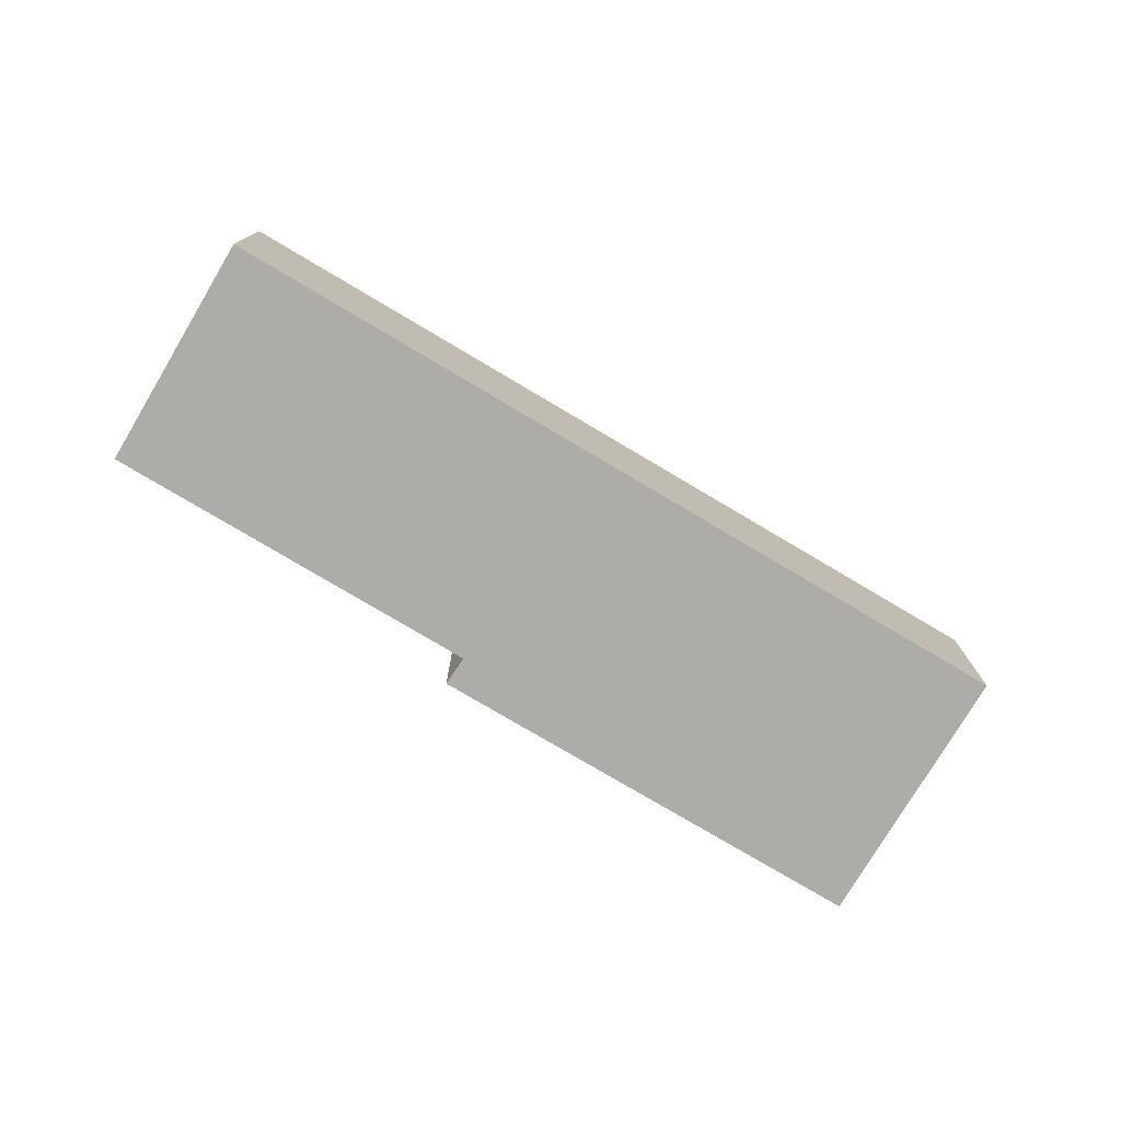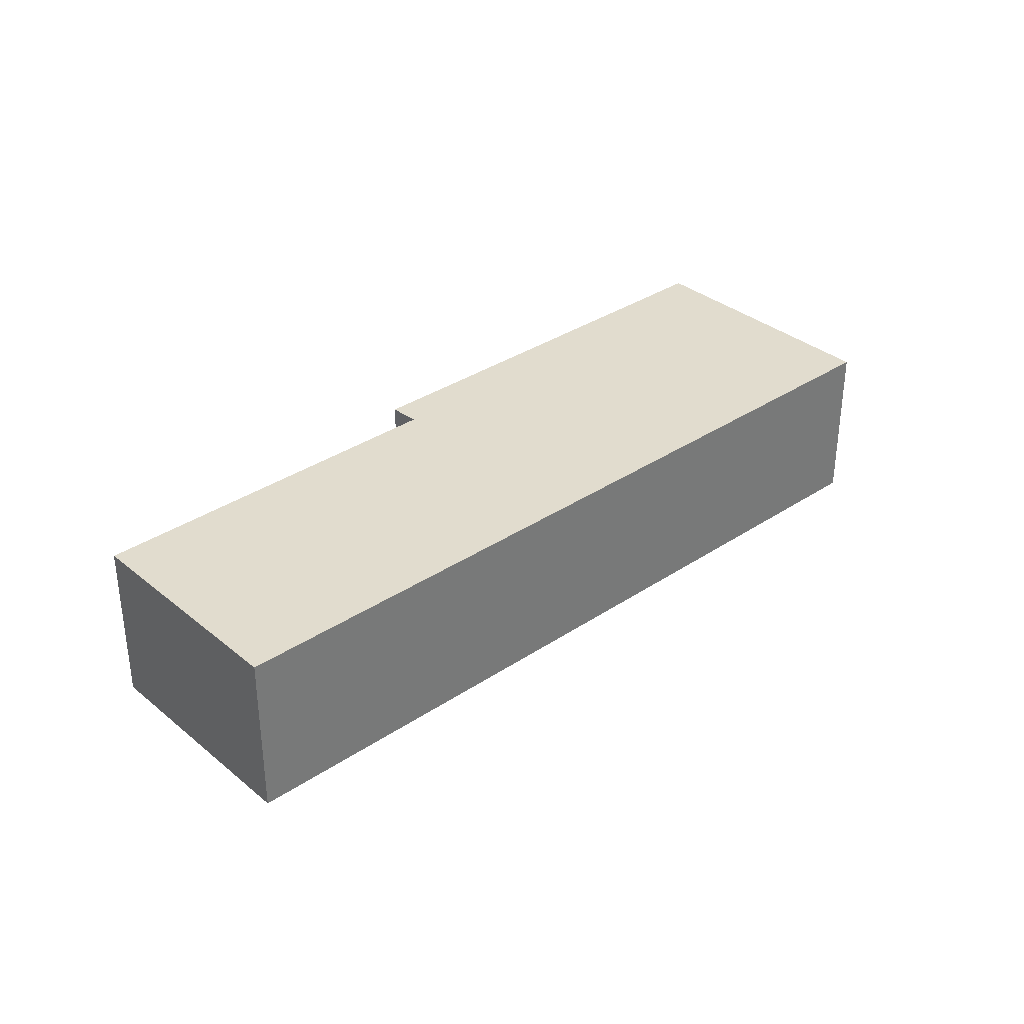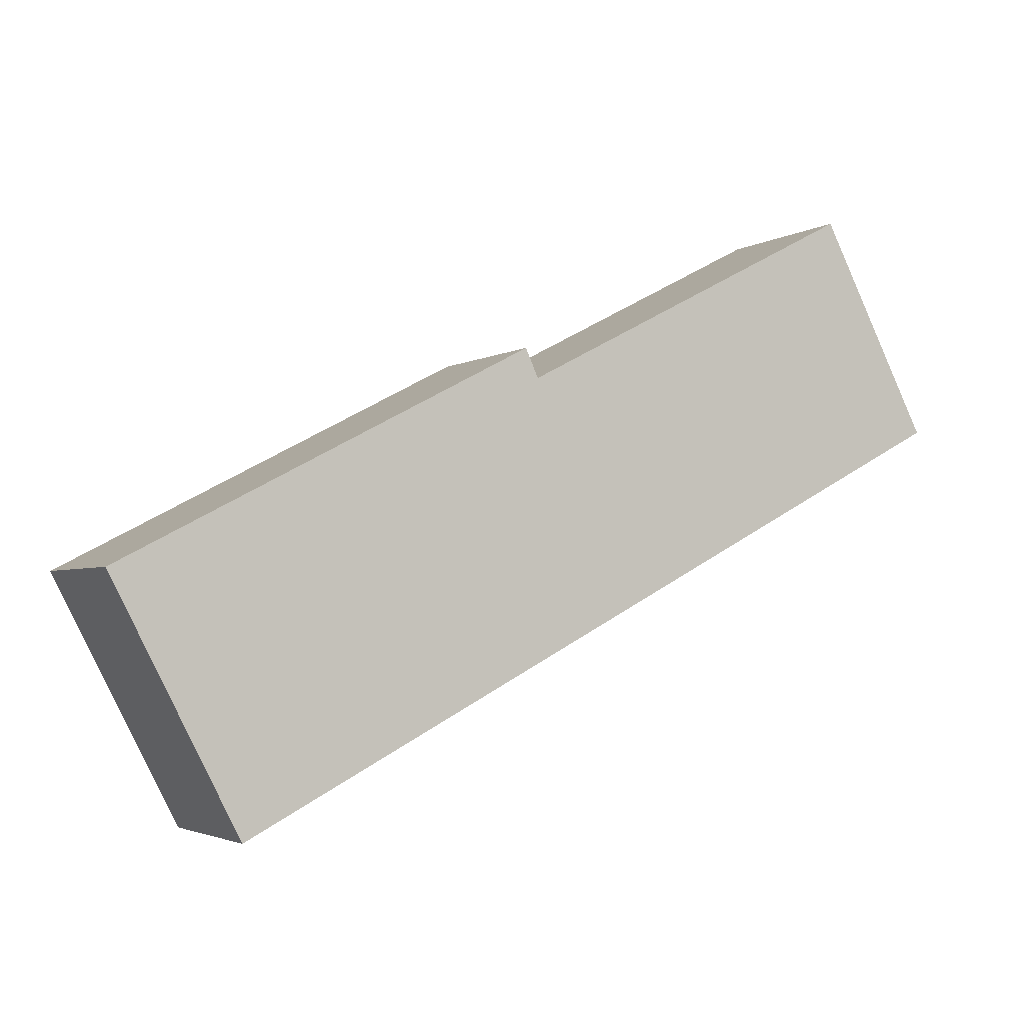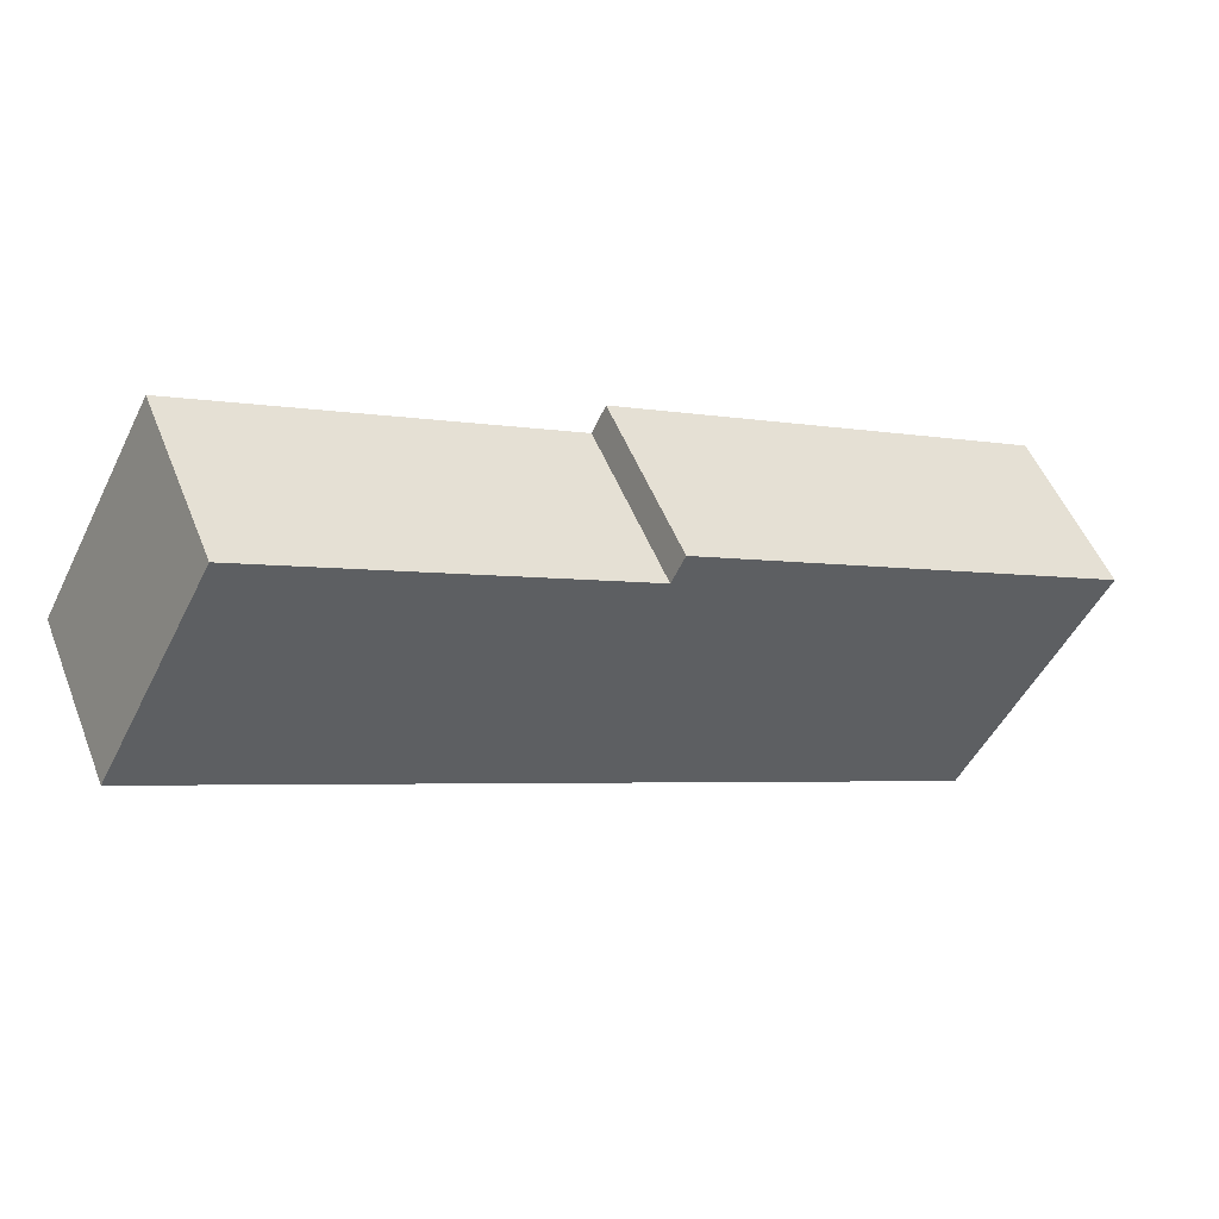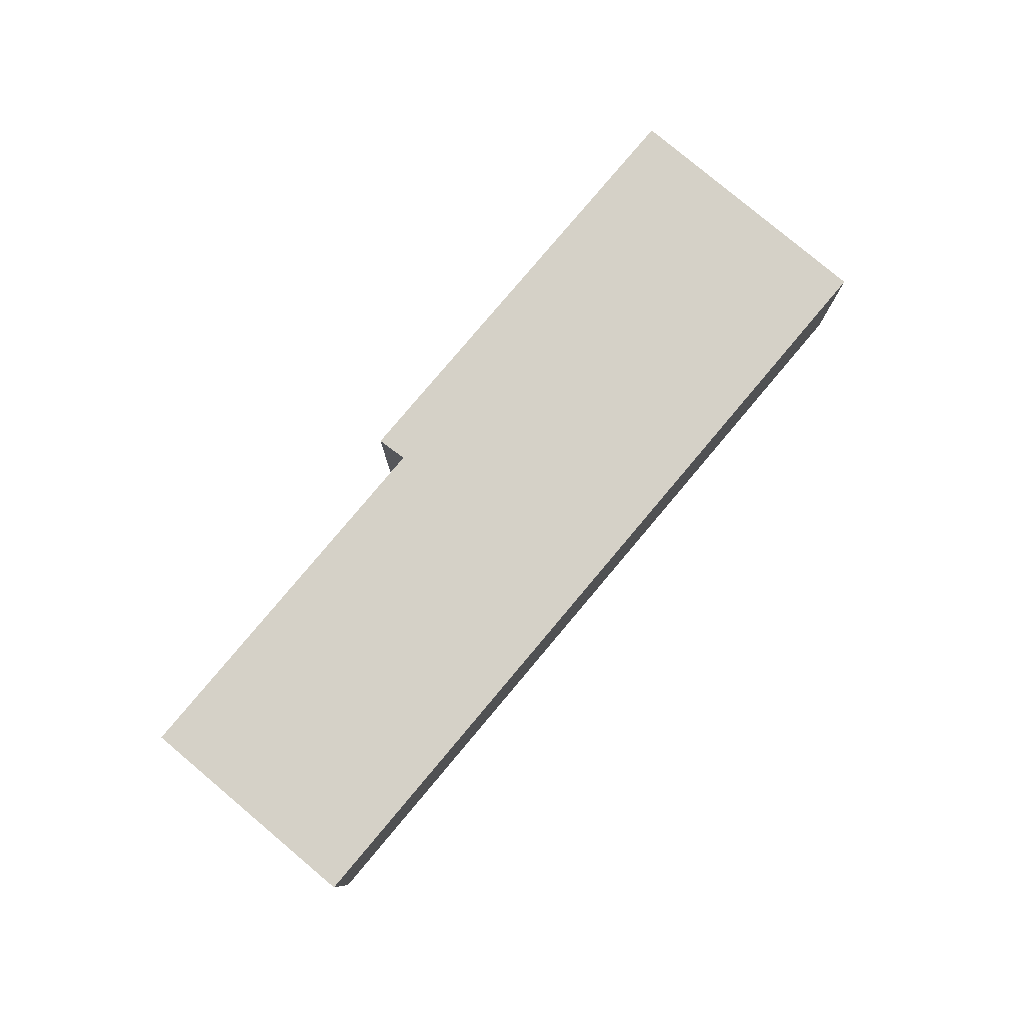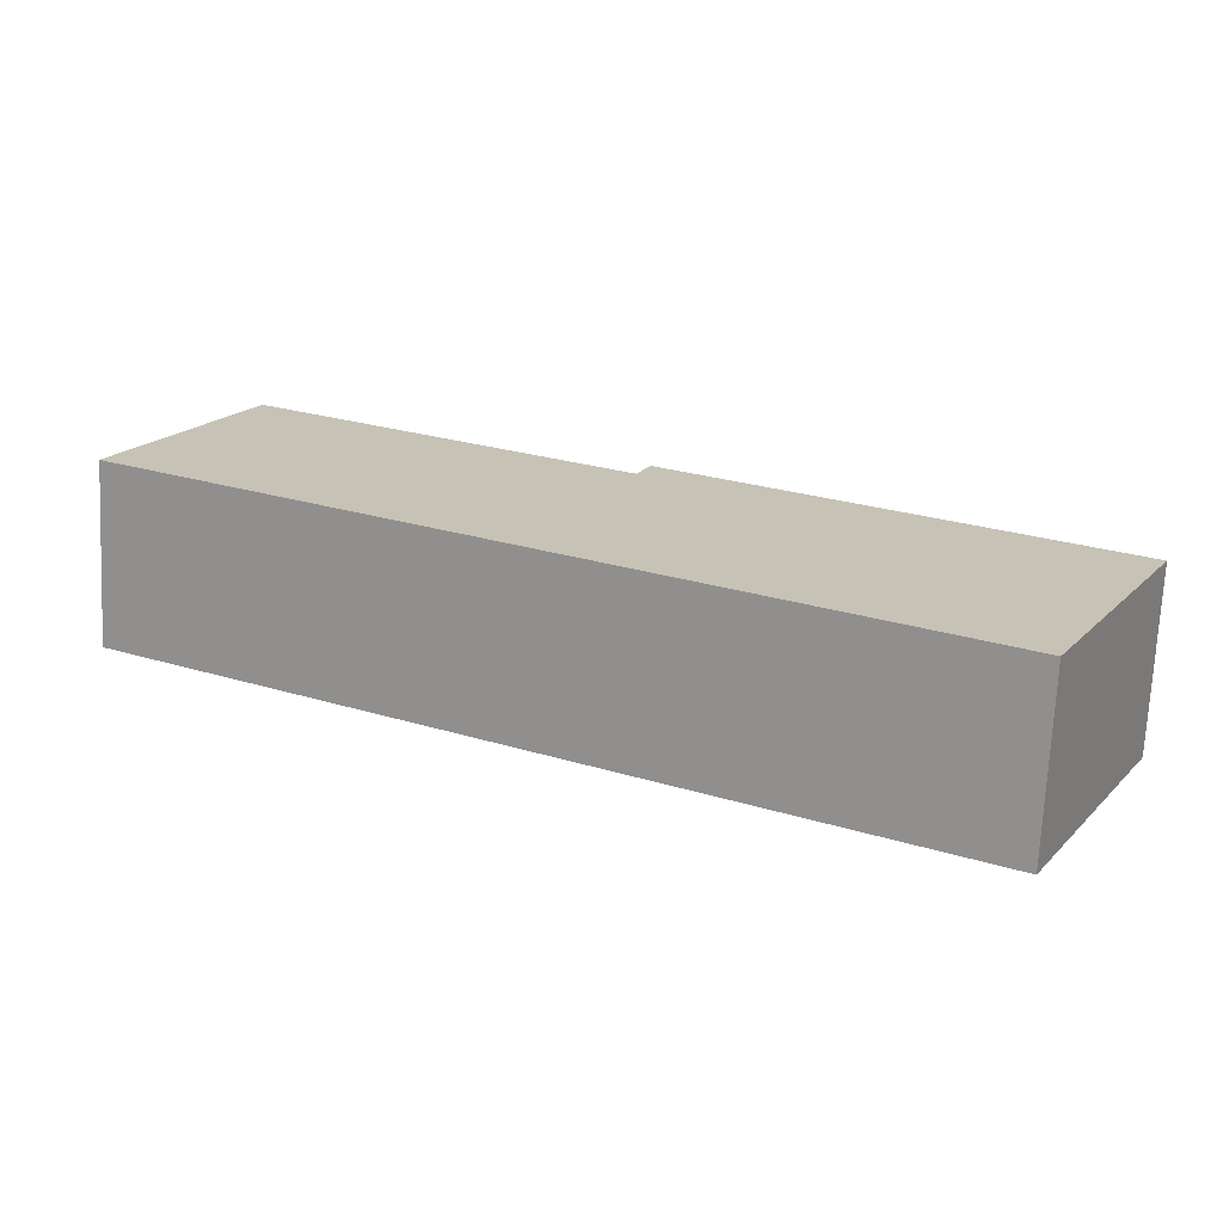
<metadata>
{"format":"obj","ext":"obj","renderer":"f3d","projection":"perspective","resolution":1024,"background":"white","views":[{"elev":-76.8,"azim":121.7,"up":"+Y"},{"elev":34.1,"azim":110.3,"up":"+Y"},{"elev":-3.0,"azim":-28.2,"up":"+Z"},{"elev":51.6,"azim":158.6,"up":"+Z"},{"elev":79.6,"azim":102.5,"up":"+Y"},{"elev":-71.2,"azim":177.3,"up":"+Z"}]}
</metadata>
<code>
v  5.312 2.195 2.77
v  5.477 2.195 2.404
v  0 2.195 1.344e-16
v  1.871 2.195 -3.008
v  1.634 2.195 -3.132
v  11.41 2.195 1.978
v  9.97 2.195 4.733
v  9.97 -2.898e-16 4.733
v  11.41 -1.211e-16 1.978
v  5.312 -1.696e-16 2.77
v  5.477 -1.472e-16 2.404
v  1.871 1.842e-16 -3.008
v  1.634 1.918e-16 -3.132
v  0 0 0
g defaultobject
f 1 2 3
f 3 4 5
f 4 3 6
f 6 3 2
f 6 2 7
f 8 6 7
f 6 8 9
f 10 2 1
f 2 10 11
f 9 4 6
f 4 9 12
f 4 12 5
f 5 12 13
f 13 3 5
f 3 13 14
f 14 1 3
f 1 14 10
f 11 7 2
f 7 11 8
f 12 14 13
f 14 12 9
f 14 9 11
f 11 9 8
f 10 14 11

</code>
